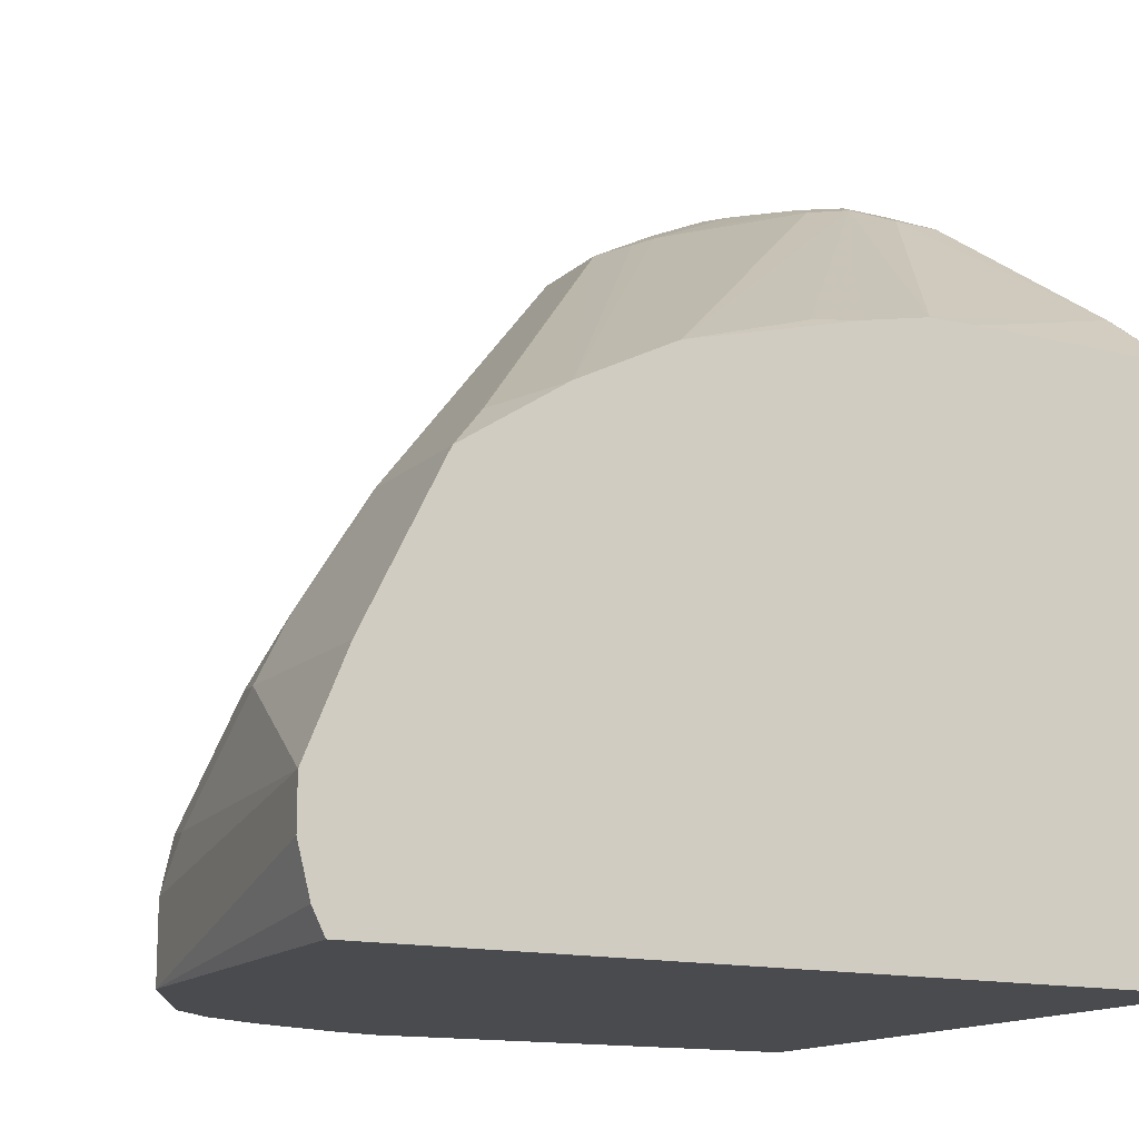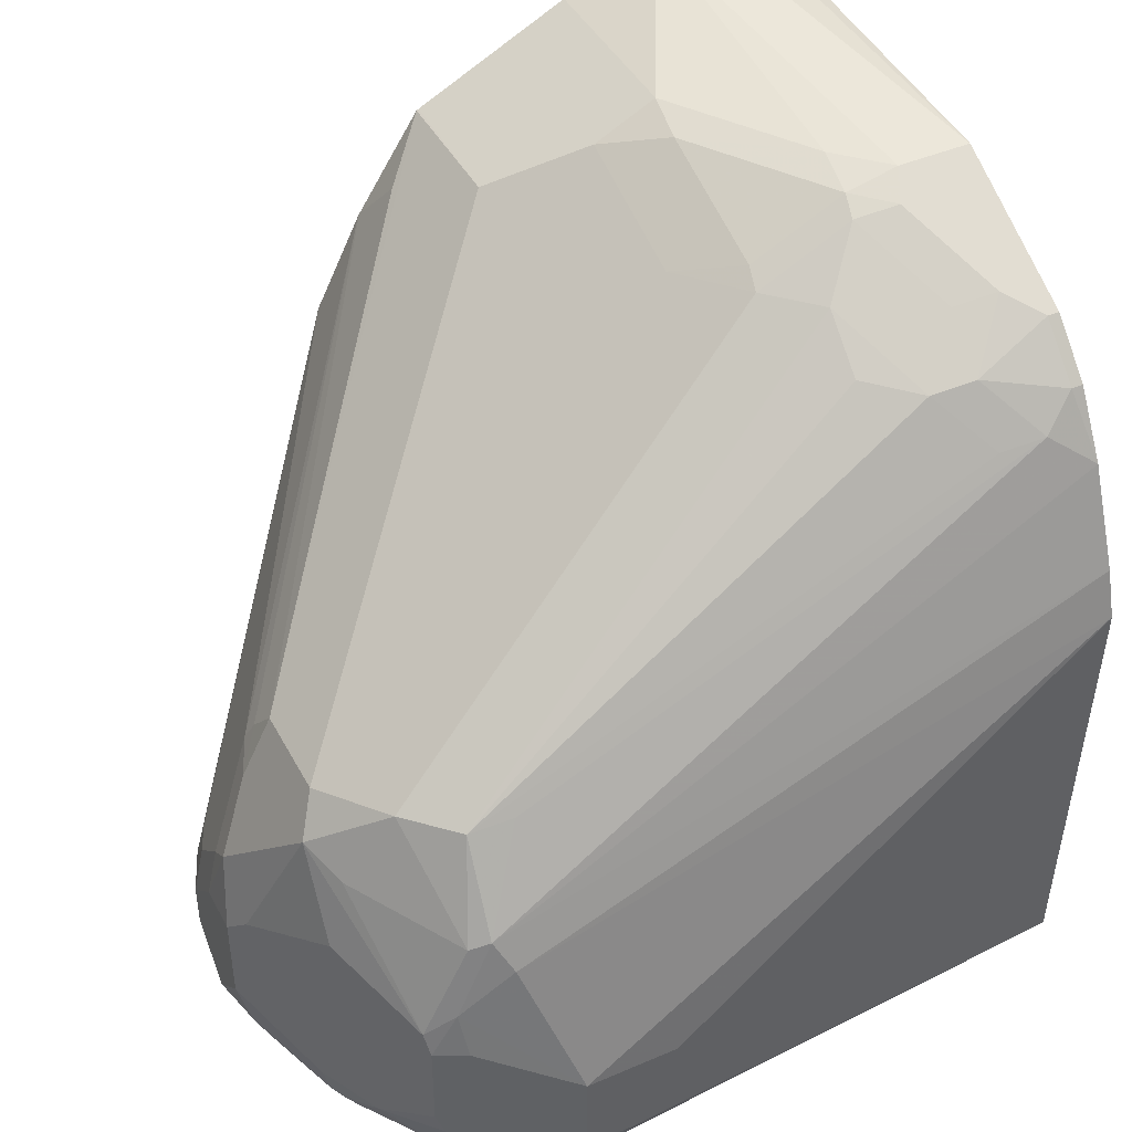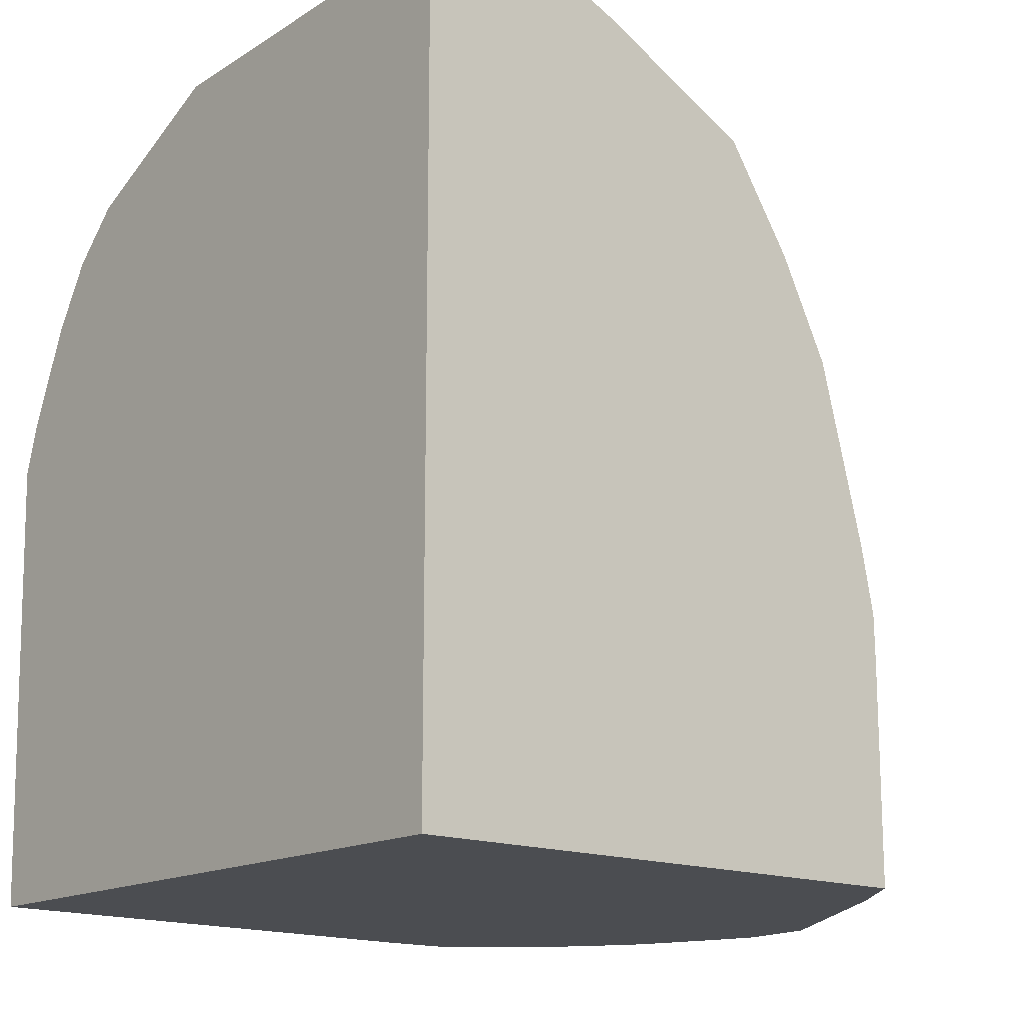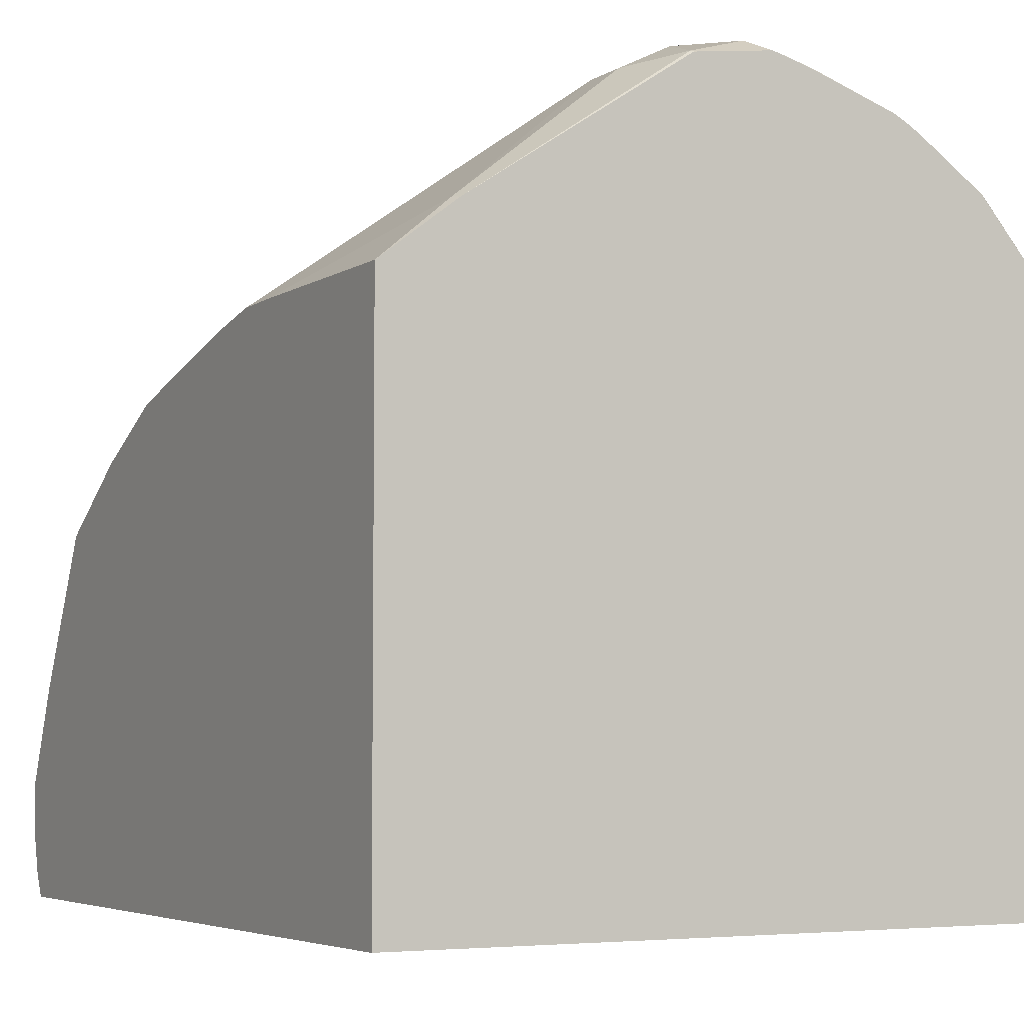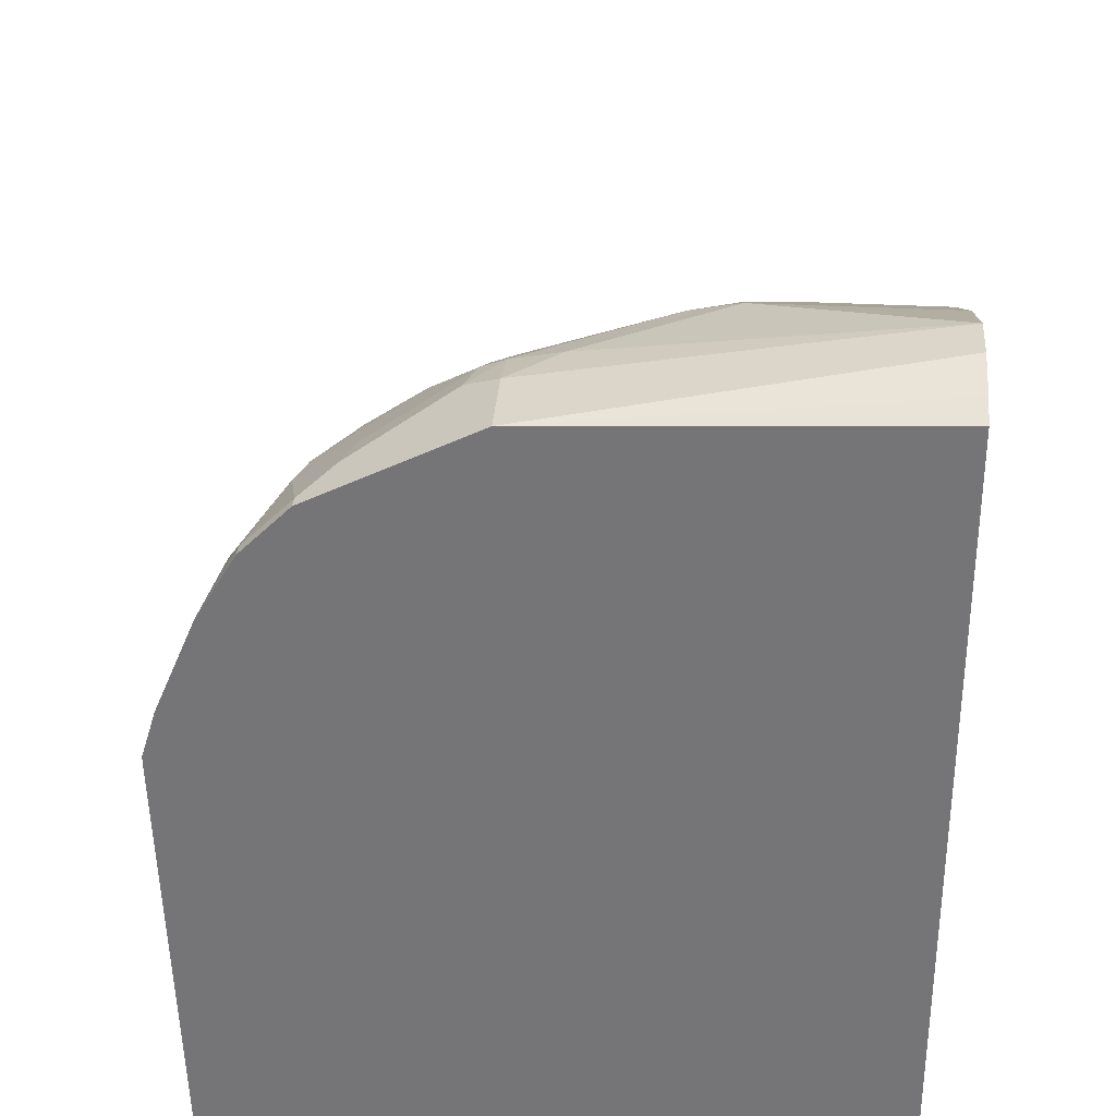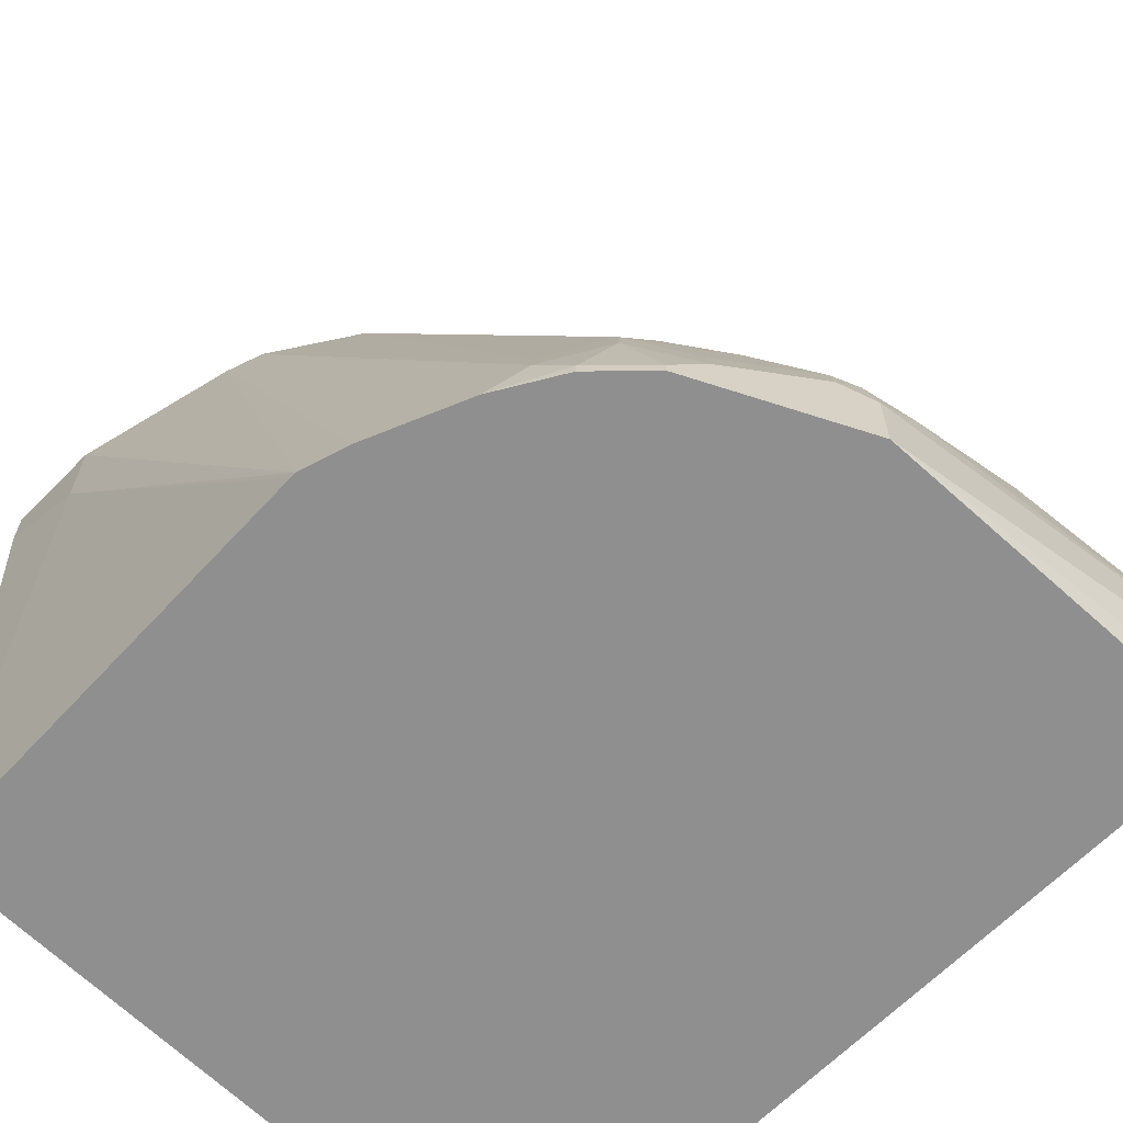
<metadata>
{"format":"obj","ext":"obj","renderer":"f3d","projection":"perspective","resolution":1024,"background":"white","views":[{"elev":-14.2,"azim":-118.7,"up":"+Z"},{"elev":43.8,"azim":63.3,"up":"+Y"},{"elev":-15.6,"azim":-130.2,"up":"+Y"},{"elev":-4.9,"azim":-28.9,"up":"+Z"},{"elev":32.9,"azim":-175.8,"up":"+Y"},{"elev":-65.4,"azim":135.4,"up":"+Z"}]}
</metadata>
<code>
v 0.0905 0.06035 0.2112
v 0.06791 0.05282 0.2037
v 0.09474 0.05192 0.207
v 0.1075 0.06035 0.2074
v 0.1056 0.07544 0.2112
v 0.07545 0.07544 0.2112
v -0.005026 0.05534 0.1559
v -0.004343 0.05192 0.1552
v 0.06835 0.05192 0.2032
v 0.05533 0.07043 0.2012
v 0.09747 0.05192 0.2064
v 0.1094 0.05282 0.2037
v 0.1368 0.05192 0.194
v 0.1358 0.06035 0.1961
v 0.1056 0.1056 0.2112
v 0.07545 0.09053 0.2112
v -0.02905 0.05192 0.1363
v 0.05533 0.0855 0.2012
v -0.02905 0.1357 0.136
v -0.02905 0.1202 0.1363
v 0.1087 0.05192 0.2032
v 0.1413 0.05192 0.1918
v 0.1559 0.06035 0.1861
v 0.166 0.07544 0.181
v 0.1358 0.1207 0.1961
v 0.1131 0.1132 0.2074
v 0.1282 0.1584 0.1924
v 0.09807 0.1283 0.2074
v 0.0905 0.1056 0.2112
v 0.0654 0.09557 0.2062
v 0.07545 0.1075 0.2074
v -0.02905 0.05192 -0.03901
v -0.02905 0.1568 0.1317
v 0.146 0.05192 0.189
v 0.1773 0.06791 0.1735
v 0.176 0.07544 0.176
v 0.1697 0.05282 0.1735
v 0.1735 0.1132 0.1773
v 0.166 0.1056 0.181
v 0.1433 0.1283 0.1924
v 0.1408 0.1509 0.1861
v 0.1735 0.1433 0.1622
v 0.1358 0.166 0.181
v 0.1207 0.171 0.1861
v 0.0905 0.171 0.1861
v 0.0905 0.1226 0.2074
v 0.0905 0.1509 0.1961
v 0.06791 0.1094 0.2037
v -0.02905 0.2129 0.1172
v -0.02513 0.171 0.1307
v 0.08048 0.1559 0.1911
v 0.181 0.05192 -0.03901
v -0.02905 0.3068 -0.03901
v 0.169 0.05192 0.173
v 0.1864 0.05192 0.1531
v 0.1917 0.05192 0.1442
v 0.1923 0.05282 0.1433
v 0.1961 0.06035 0.1358
v 0.1961 0.09053 0.1358
v 0.181 0.1056 0.166
v 0.176 0.1056 0.176
v 0.1773 0.1207 0.1678
v 0.176 0.1459 0.1559
v 0.1584 0.1735 0.1546
v 0.1433 0.1735 0.1697
v 0.09807 0.2791 0.03396
v 0.07545 0.2766 0.05029
v 0.03018 0.2917 0.05029
v 0.0151 0.2766 0.08047
v -0.02905 0.2766 0.08047
v -0.01508 0.2615 0.09553
v -0.02905 0.2447 0.1013
v 0.08299 0.1622 0.1886
v -0.02905 0.2137 0.1168
v -0.02905 0.2439 0.1017
v 0.1961 0.09053 0.1056
v 0.1961 0.06035 0.1207
v 0.1919 0.05192 0.1207
v 0.1854 0.1943 -0.03901
v -0.02905 0.3107 -0.03129
v 0.0905 0.3017 -0.03901
v 0.1919 0.05192 0.1407
v 0.181 0.1358 0.1509
v 0.1854 0.1961 -0.03901
v 0.1808 0.211 -0.03901
v 0.1679 0.2414 -0.03901
v 0.1609 0.2514 -0.02512
v 0.1609 0.176 0.1408
v 0.1584 0.2489 -0.01131
v 0.1433 0.264 0.003781
v 0.1308 0.2665 0.02012
v 0.1131 0.2791 0.01887
v 0.09807 0.2942 0.003781
v 0.0905 0.2829 0.03207
v 0.04527 0.2979 0.03207
v 0.03018 0.3017 0.03019
v 0.0151 0.2816 0.07043
v -0.02905 0.277 0.07974
v -0.02905 0.3146 -0.01621
v 0.0905 0.3017 -0.01508
v 0.103 0.2955 -0.03901
v 0.1559 0.2615 -0.03901
v 0.1559 0.2615 -0.03519
v 0.1458 0.2665 -0.01006
v 0.1308 0.2816 -0.02512
v 0.1282 0.2791 -0.01131
v 0.1006 0.2967 -0.01006
v 0.0905 0.2979 0.001895
v 0.07545 0.3017 9.4e-06
v -0.02905 0.3017 0.03019
v -0.02905 0.3146 -0.001117
v -0.02905 0.2816 0.07043
v 0.1308 0.2816 -0.03901
v 0.1408 0.2766 -0.03901
v 0.1408 0.2766 -0.03519
f 51 73 75
f 51 75 74
f 52 76 77
f 52 77 78
f 53 80 81
f 56 82 57
f 57 82 58
f 58 77 76
f 58 76 59
f 49 51 74
f 52 79 76
f 59 83 62
f 58 78 77
f 59 62 60
f 59 76 84
f 59 84 83
f 62 83 63
f 63 83 85
f 63 85 86
f 63 86 87
f 63 87 88
f 63 88 64
f 48 51 49
f 64 88 87
f 58 82 78
f 60 62 61
f 42 65 43
f 46 47 51
f 64 87 89
f 35 57 58
f 35 58 59
f 35 59 60
f 35 60 61
f 35 61 36
f 36 61 38
f 37 54 55
f 38 61 62
f 38 62 42
f 38 42 41
f 42 62 63
f 42 63 64
f 42 64 65
f 43 65 44
f 44 65 66
f 44 66 67
f 44 67 68
f 44 68 69
f 44 69 70
f 44 70 45
f 45 70 71
f 45 71 72
f 45 72 73
f 45 73 47
f 47 73 51
f 64 89 90
f 90 106 93
f 64 91 92
f 93 107 108
f 93 108 94
f 93 106 105
f 93 105 107
f 94 108 95
f 95 108 109
f 95 109 96
f 96 110 112
f 96 112 97
f 96 109 111
f 96 111 110
f 90 92 91
f 97 112 98
f 100 109 108
f 100 108 107
f 100 107 105
f 100 105 101
f 101 105 113
f 102 114 115
f 102 115 103
f 103 115 104
f 104 115 105
f 105 115 114
f 35 56 57
f 100 111 109
f 90 93 92
f 90 105 106
f 90 104 105
f 64 92 66
f 64 66 65
f 66 92 93
f 66 93 94
f 66 94 67
f 67 94 68
f 68 95 96
f 68 96 97
f 68 97 69
f 105 114 113
f 69 97 98
f 69 98 70
f 70 72 71
f 72 75 73
f 76 79 84
f 80 99 81
f 81 99 111
f 81 111 100
f 81 100 101
f 83 84 85
f 86 102 103
f 86 103 87
f 87 103 104
f 87 104 90
f 87 90 89
f 64 90 91
f 35 55 56
f 68 94 95
f 34 54 37
f 4 12 13
f 4 13 14
f 4 14 5
f 5 14 24
f 5 24 39
f 5 39 25
f 5 25 15
f 6 16 18
f 6 18 10
f 7 17 8
f 7 10 18
f 4 11 12
f 7 18 19
f 7 20 17
f 11 21 12
f 12 21 13
f 13 22 14
f 14 23 24
f 14 22 23
f 15 25 40
f 15 40 26
f 15 26 27
f 15 27 28
f 15 28 29
f 7 19 20
f 3 21 11
f 3 13 21
f 3 22 13
f 35 37 55
f 1 2 3
f 1 3 4
f 1 4 5
f 1 5 15
f 1 15 29
f 1 29 16
f 1 16 6
f 1 6 2
f 2 7 8
f 2 8 9
f 2 9 3
f 2 6 10
f 2 10 7
f 3 11 4
f 3 9 8
f 3 8 17
f 3 17 32
f 3 52 78
f 3 78 82
f 3 82 56
f 3 56 55
f 3 55 54
f 3 54 34
f 3 34 22
f 16 30 18
f 16 29 46
f 3 32 52
f 16 31 30
f 27 41 42
f 27 42 43
f 27 43 44
f 27 44 45
f 27 45 28
f 28 46 29
f 28 45 47
f 28 47 46
f 30 31 48
f 30 48 49
f 30 49 50
f 30 50 33
f 31 46 51
f 31 51 48
f 32 53 81
f 32 101 113
f 32 113 114
f 32 114 102
f 32 102 86
f 32 86 85
f 32 85 84
f 32 84 79
f 32 79 52
f 16 46 31
f 33 50 49
f 27 38 41
f 27 40 38
f 32 81 101
f 25 38 40
f 17 19 33
f 26 40 27
f 17 20 19
f 17 33 49
f 17 49 74
f 17 74 75
f 17 75 72
f 17 70 98
f 17 98 112
f 17 112 110
f 17 110 111
f 17 111 99
f 17 99 80
f 17 72 70
f 17 53 32
f 24 38 39
f 17 80 53
f 24 36 38
f 25 39 38
f 23 37 35
f 23 36 24
f 23 34 37
f 22 34 23
f 19 30 33
f 18 30 19
f 23 35 36

</code>
